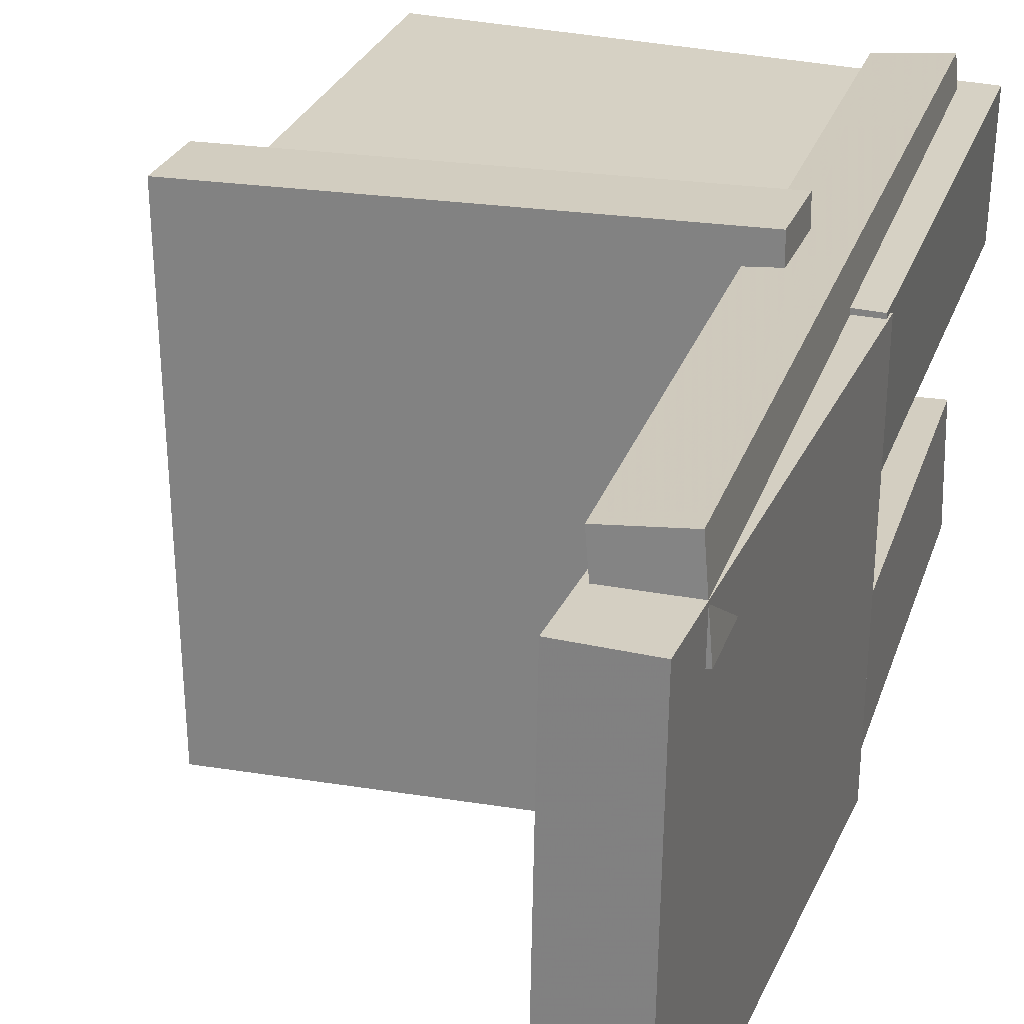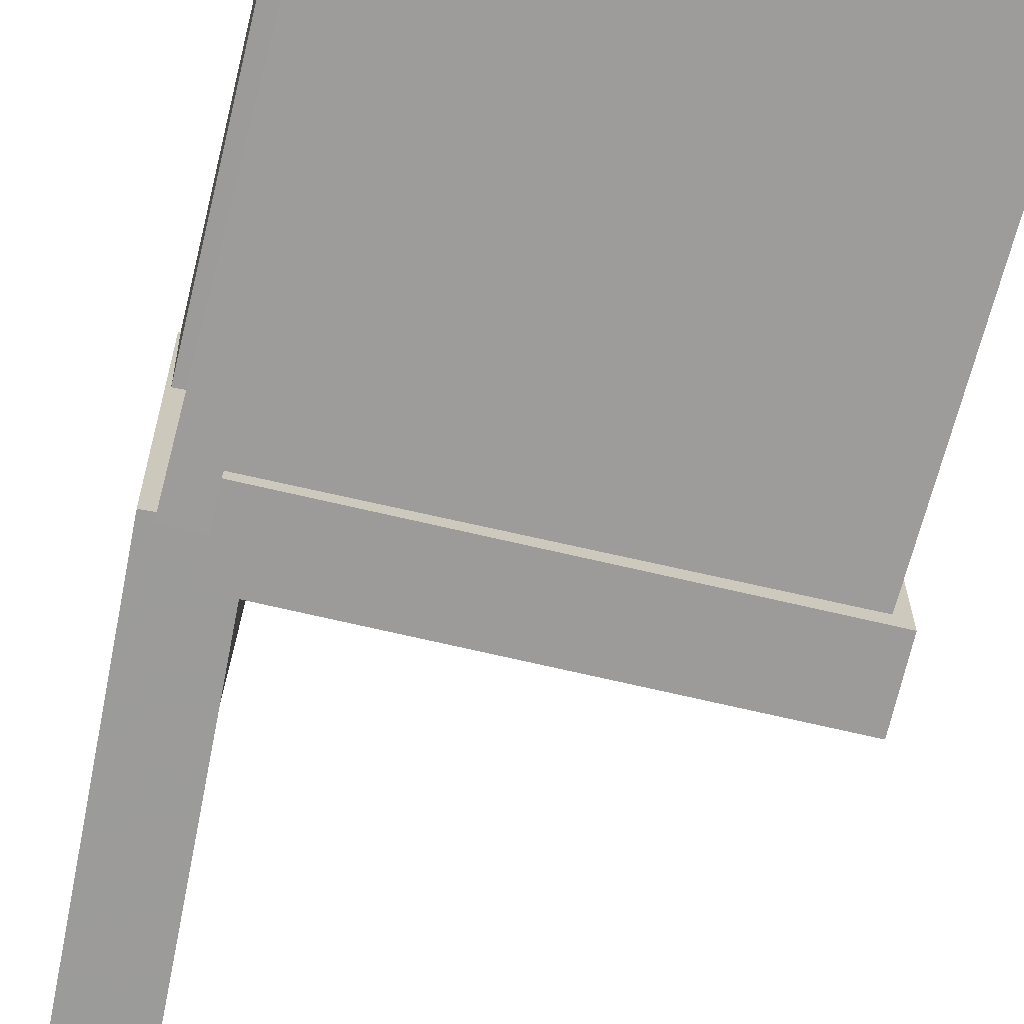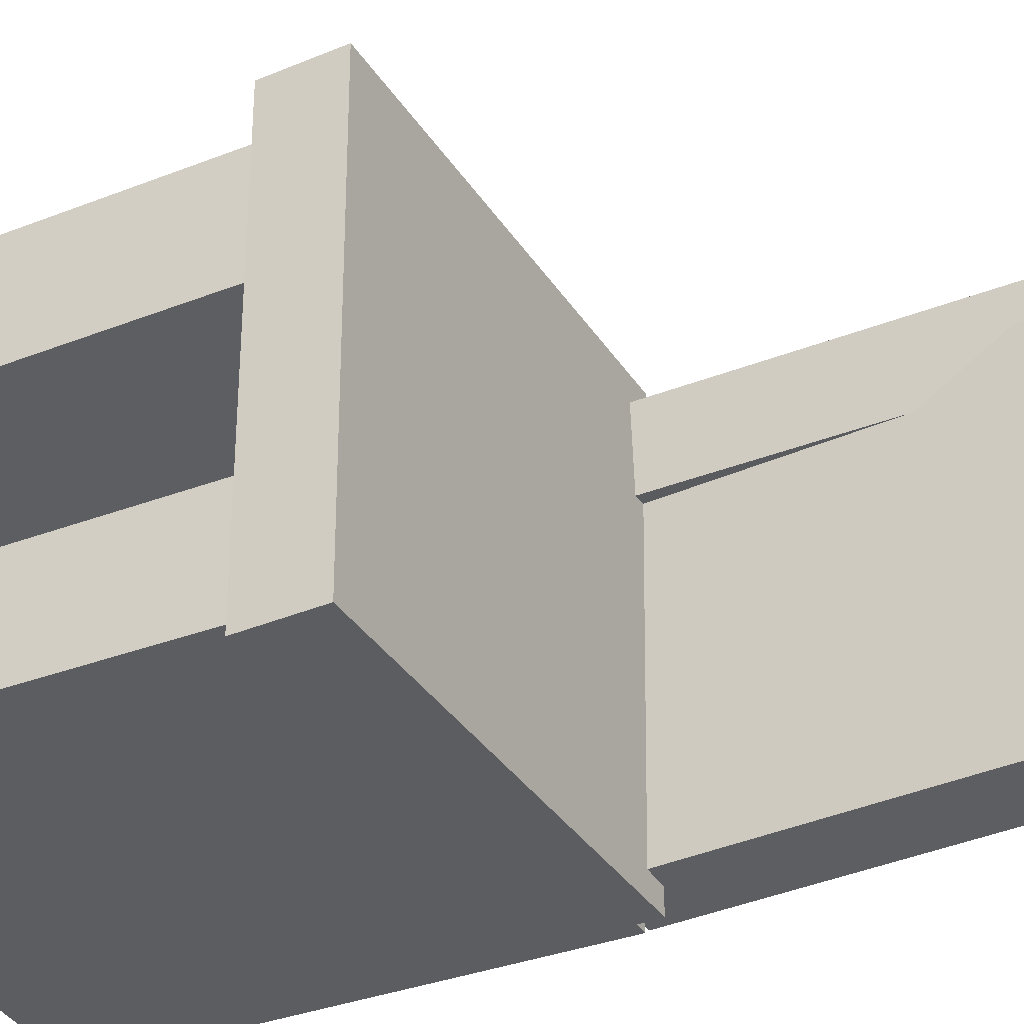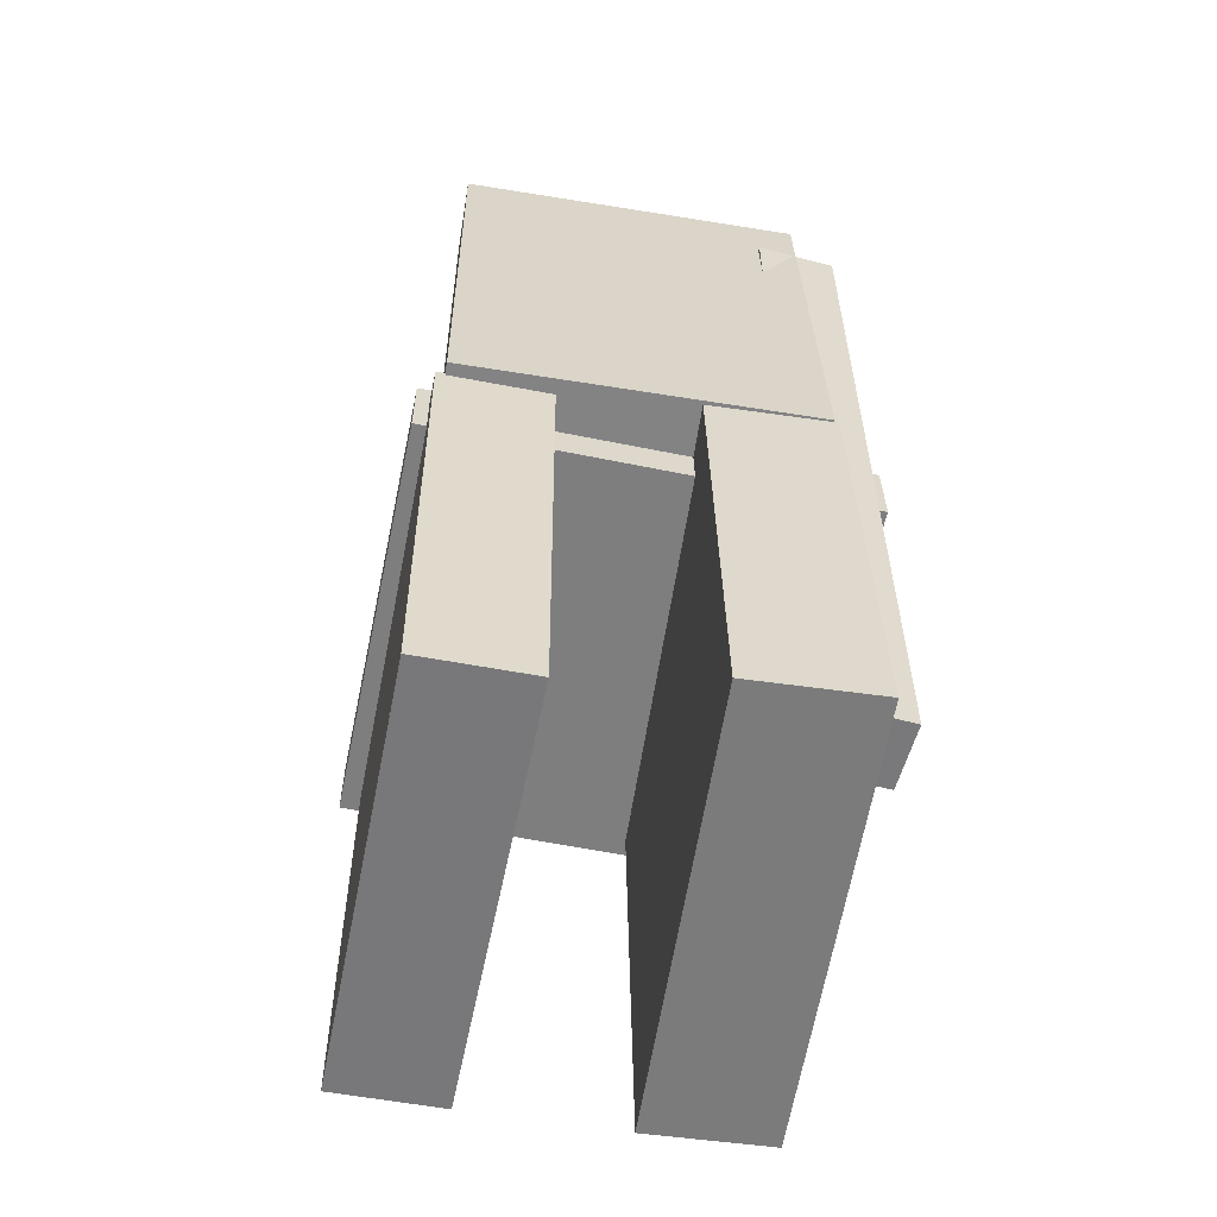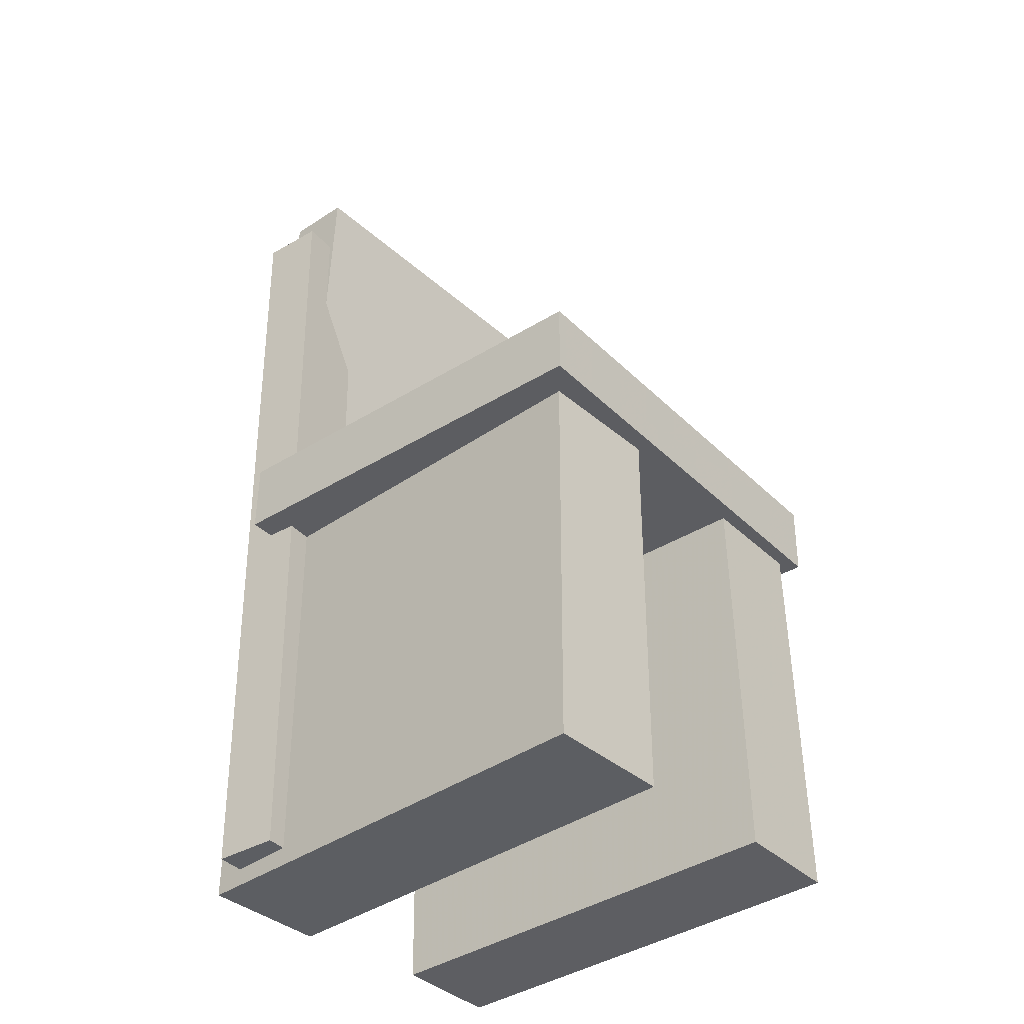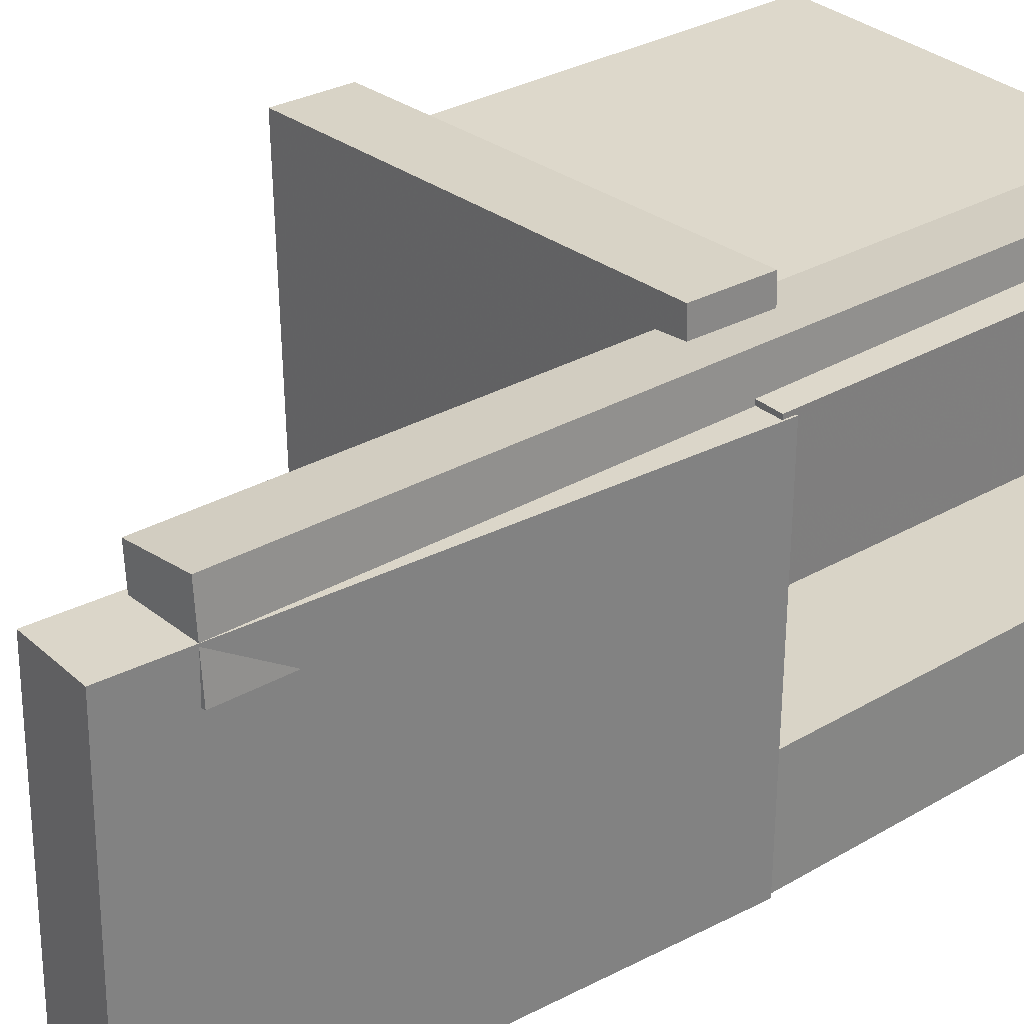
<metadata>
{"format":"obj","ext":"obj","renderer":"f3d","projection":"perspective","resolution":1024,"background":"white","views":[{"elev":24.9,"azim":-163.3,"up":"+Z"},{"elev":-69.3,"azim":-13.3,"up":"+Z"},{"elev":-36.9,"azim":118.1,"up":"+Z"},{"elev":-59.0,"azim":-100.8,"up":"+Y"},{"elev":-37.1,"azim":40.3,"up":"+Y"},{"elev":28.8,"azim":-129.7,"up":"+Z"}]}
</metadata>
<code>
v -0.205 -0.3756 0.04163
v -0.2089 -0.374 0.1442
v -0.2077 0.0006798 0.03573
v -0.2116 0.002263 0.1383
v 0.1727 -0.3727 0.05596
v 0.1688 -0.3711 0.1585
v 0.17 0.003567 0.05005
v 0.1661 0.00515 0.1526
f 1.0 7.0 5.0
f 1.0 3.0 7.0
f 1.0 4.0 3.0
f 1.0 2.0 4.0
f 3.0 8.0 7.0
f 3.0 4.0 8.0
f 5.0 7.0 8.0
f 5.0 8.0 6.0
f 1.0 5.0 6.0
f 1.0 6.0 2.0
f 2.0 6.0 8.0
f 2.0 8.0 4.0
v -0.1466 -0.3742 -0.1561
v -0.1449 -0.3741 -0.1477
v -0.1482 -0.3183 -0.1561
v -0.1466 -0.3182 -0.1476
v -0.1349 -0.3738 -0.1585
v -0.1332 -0.3738 -0.15
v -0.1365 -0.3179 -0.1584
v -0.1349 -0.3179 -0.1499
f 9.0 15.0 13.0
f 9.0 11.0 15.0
f 9.0 12.0 11.0
f 9.0 10.0 12.0
f 11.0 16.0 15.0
f 11.0 12.0 16.0
f 13.0 15.0 16.0
f 13.0 16.0 14.0
f 9.0 13.0 14.0
f 9.0 14.0 10.0
f 10.0 14.0 16.0
f 10.0 16.0 12.0
v -0.2129 -0.00693 0.1349
v -0.1556 -0.009113 0.1361
v -0.1975 0.3954 0.132
v -0.1402 0.3932 0.1332
v -0.2068 -0.009251 -0.1553
v -0.1494 -0.01143 -0.154
v -0.1914 0.3931 -0.1581
v -0.1341 0.3909 -0.1569
f 17.0 23.0 21.0
f 17.0 19.0 23.0
f 17.0 20.0 19.0
f 17.0 18.0 20.0
f 19.0 24.0 23.0
f 19.0 20.0 24.0
f 21.0 23.0 24.0
f 21.0 24.0 22.0
f 17.0 21.0 22.0
f 17.0 22.0 18.0
f 18.0 22.0 24.0
f 18.0 24.0 20.0
v -0.1875 -0.38 -0.1577
v -0.1867 -0.3788 -0.06777
v -0.1968 -0.007046 -0.1625
v -0.196 -0.005876 -0.07254
v 0.1768 -0.3709 -0.1611
v 0.1776 -0.3697 -0.07116
v 0.1675 0.002033 -0.1659
v 0.1683 0.003203 -0.07592
f 25.0 31.0 29.0
f 25.0 27.0 31.0
f 25.0 28.0 27.0
f 25.0 26.0 28.0
f 27.0 32.0 31.0
f 27.0 28.0 32.0
f 29.0 31.0 32.0
f 29.0 32.0 30.0
f 25.0 29.0 30.0
f 25.0 30.0 26.0
f 26.0 30.0 32.0
f 26.0 32.0 28.0
v -0.1358 -0.3578 0.09684
v -0.1879 -0.3589 0.1009
v -0.1499 0.3395 0.09543
v -0.2021 0.3385 0.09945
v -0.1307 -0.3576 0.1631
v -0.1828 -0.3586 0.1671
v -0.1448 0.3398 0.1616
v -0.197 0.3387 0.1657
f 33.0 39.0 37.0
f 33.0 35.0 39.0
f 33.0 36.0 35.0
f 33.0 34.0 36.0
f 35.0 40.0 39.0
f 35.0 36.0 40.0
f 37.0 39.0 40.0
f 37.0 40.0 38.0
f 33.0 37.0 38.0
f 33.0 38.0 34.0
f 34.0 38.0 40.0
f 34.0 40.0 36.0
v -0.1686 0.01856 -0.1737
v -0.1691 -0.04136 -0.1734
v -0.1609 0.02061 0.1846
v -0.1615 -0.03932 0.185
v 0.1798 0.01546 -0.1812
v 0.1792 -0.04446 -0.1808
v 0.1874 0.0175 0.1772
v 0.1869 -0.04242 0.1776
f 41.0 47.0 45.0
f 41.0 43.0 47.0
f 41.0 44.0 43.0
f 41.0 42.0 44.0
f 43.0 48.0 47.0
f 43.0 44.0 48.0
f 45.0 47.0 48.0
f 45.0 48.0 46.0
f 41.0 45.0 46.0
f 41.0 46.0 42.0
f 42.0 46.0 48.0
f 42.0 48.0 44.0

</code>
